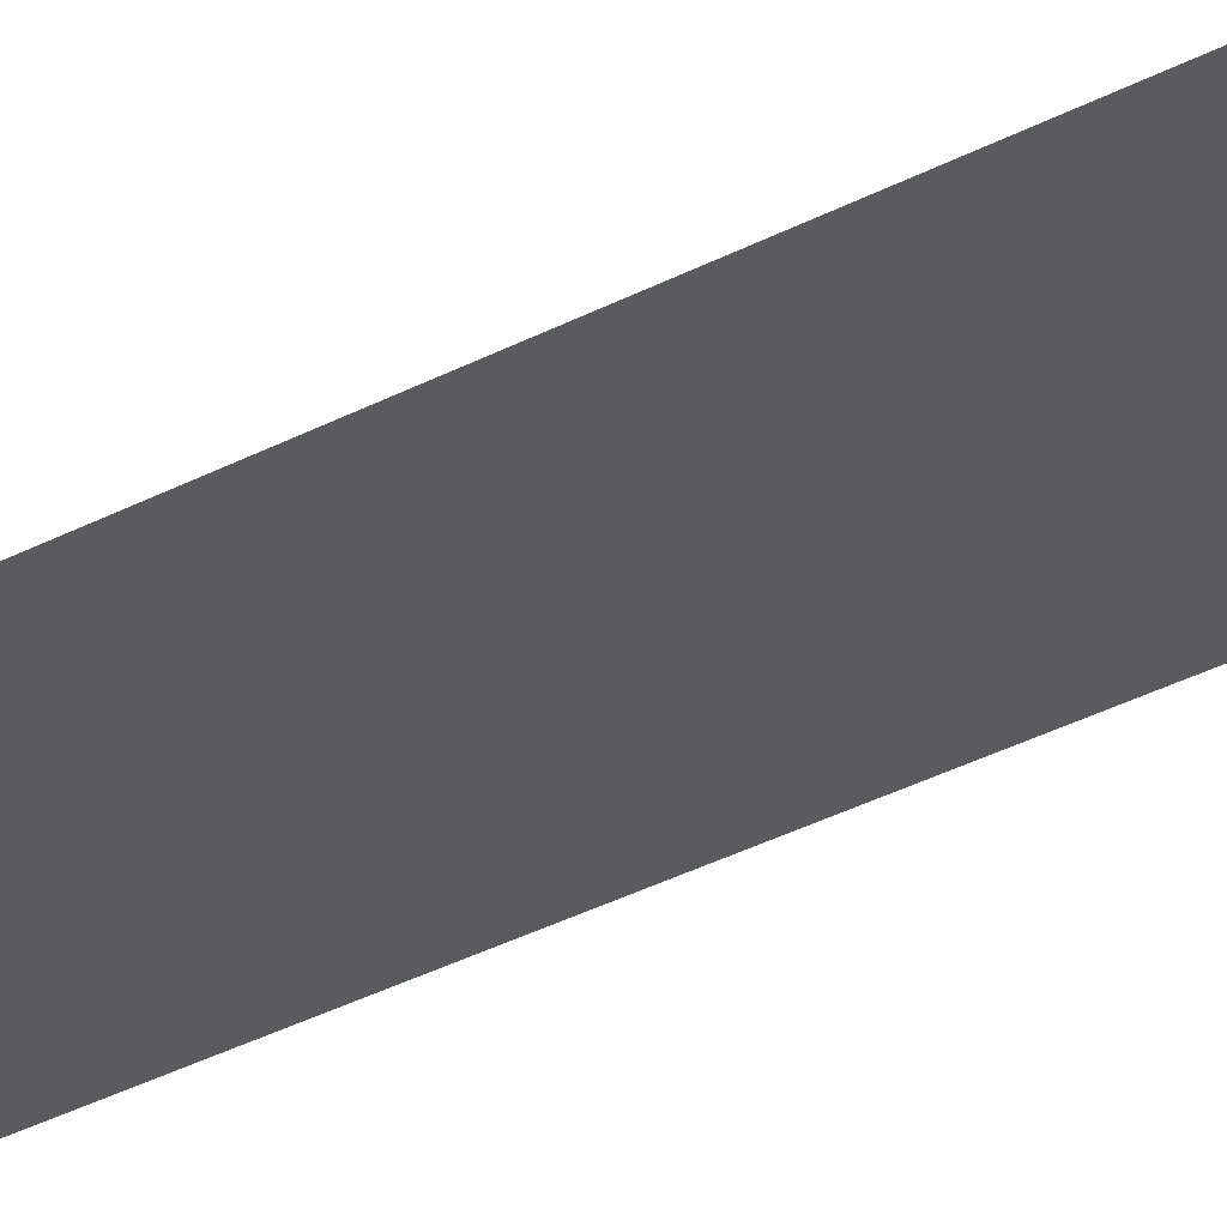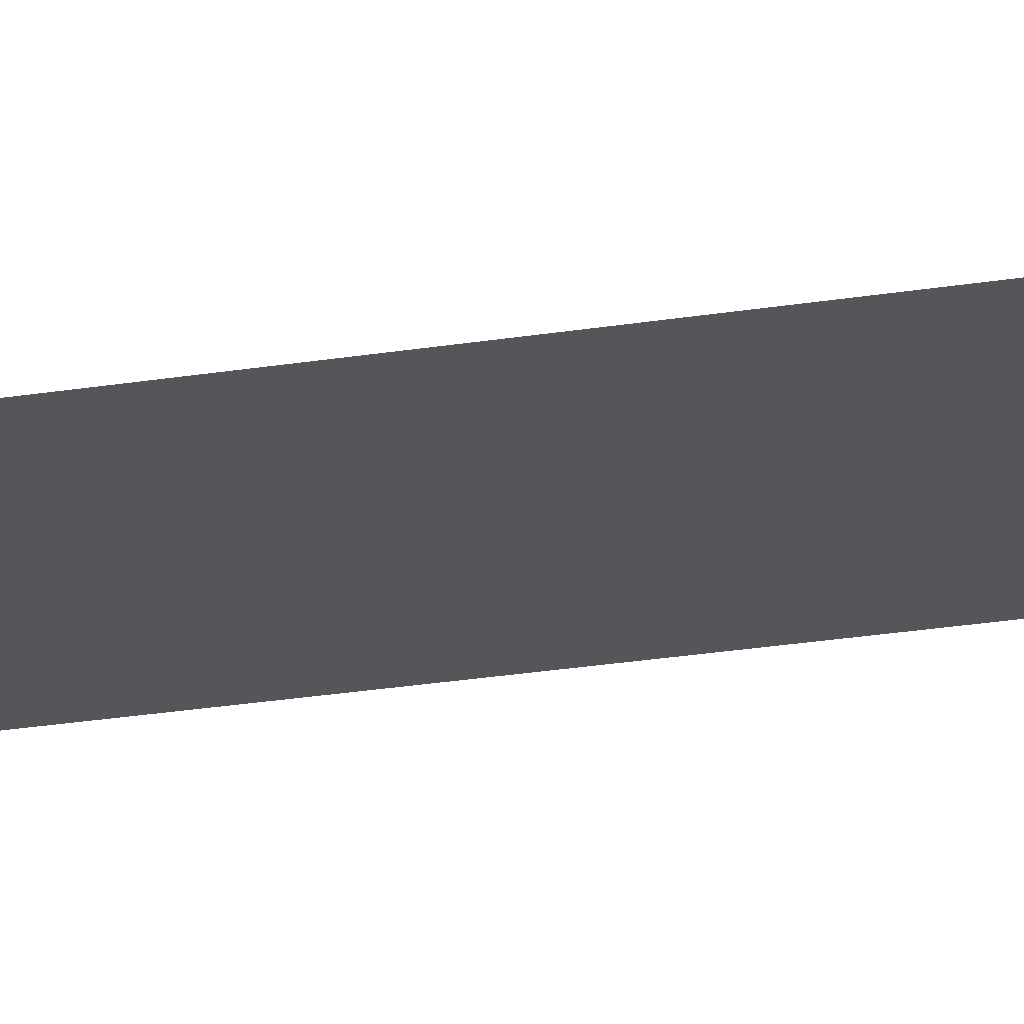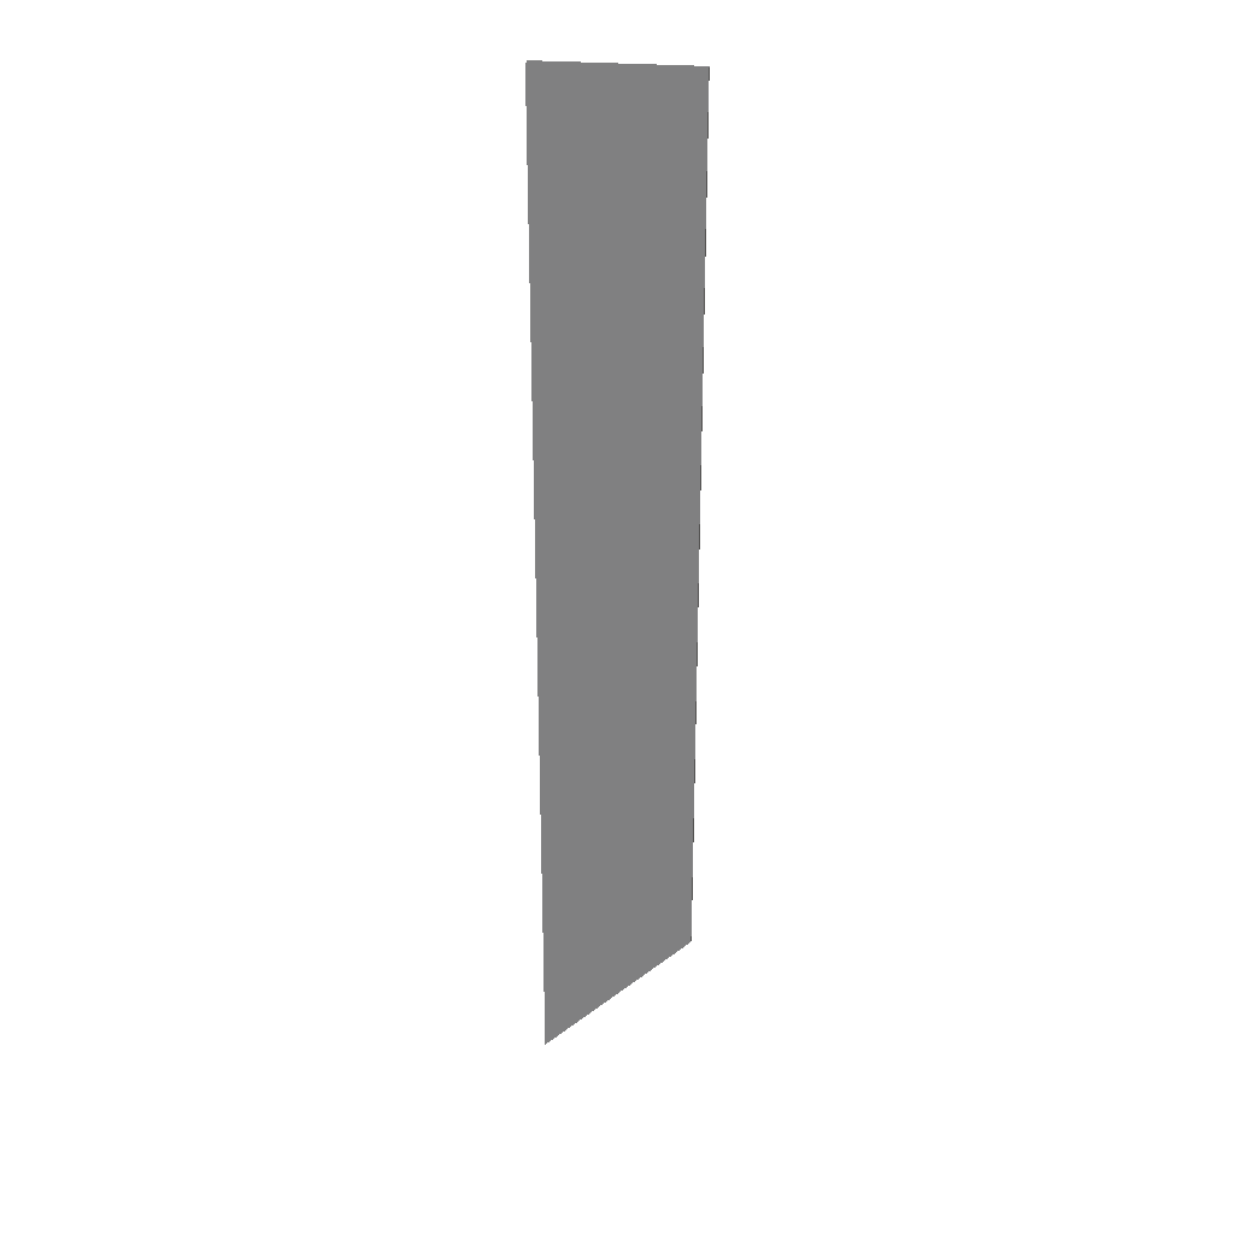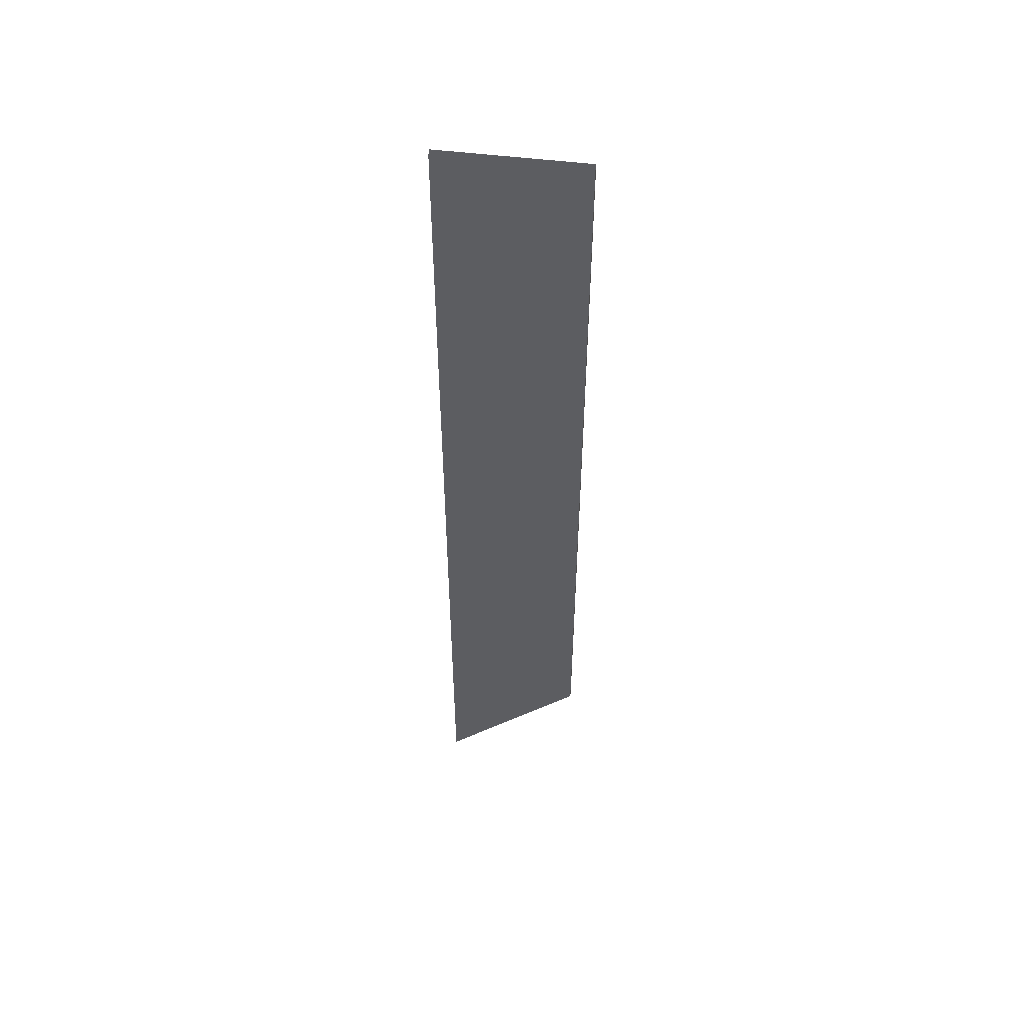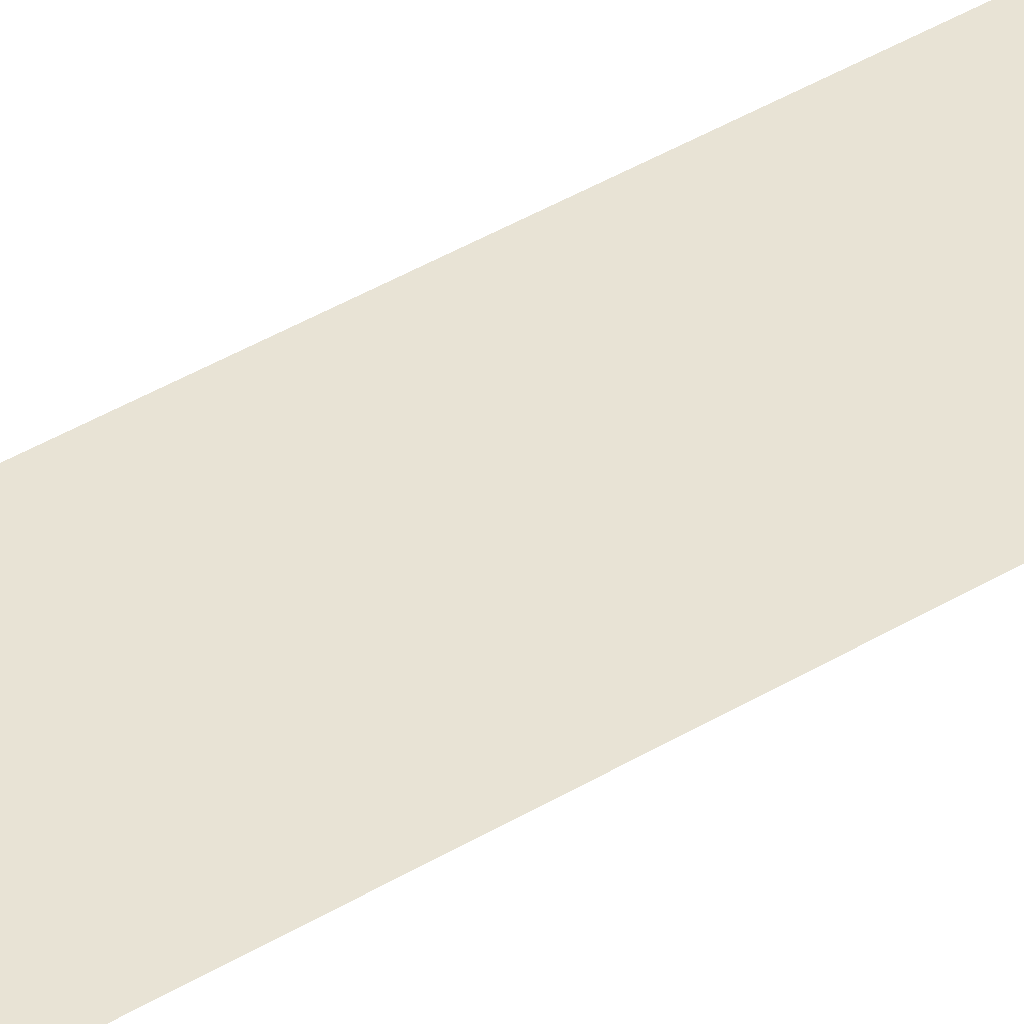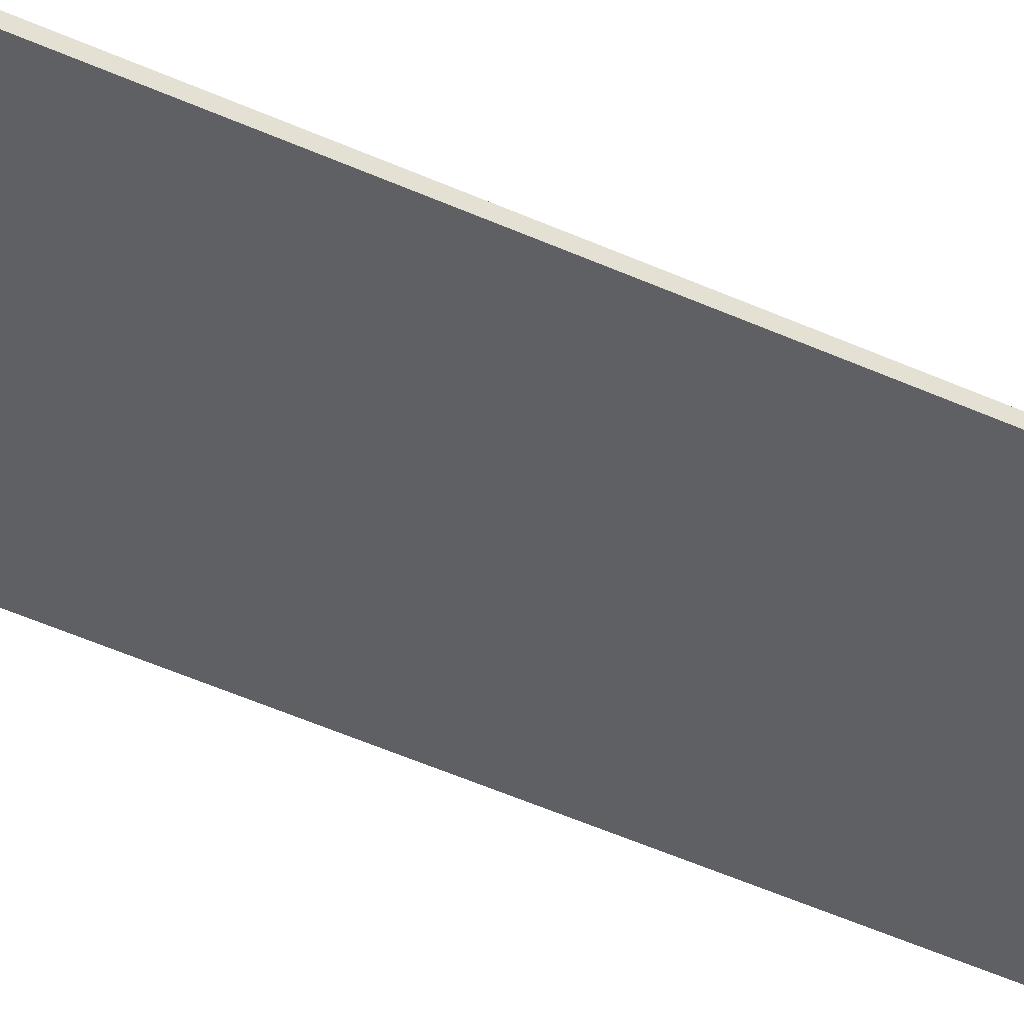
<metadata>
{"format":"obj","ext":"obj","renderer":"f3d","projection":"perspective","resolution":1024,"background":"white","views":[{"elev":-32.8,"azim":-53.3,"up":"+Z"},{"elev":-25.4,"azim":-75.2,"up":"+Z"},{"elev":28.7,"azim":7.1,"up":"+Y"},{"elev":52.1,"azim":7.6,"up":"+Y"},{"elev":41.2,"azim":-126.3,"up":"+Z"},{"elev":-45.1,"azim":61.8,"up":"+Z"}]}
</metadata>
<code>
v -0.1064 -0.6177 -0.002869
v 0.07477 -0.4401 -0.002869
v 0.07477 0.6177 -0.002869
v -0.1064 0.6177 -0.002869
v -0.1064 -0.6177 0.003967
v -0.1064 0.6177 0.003967
v 0.07477 0.6177 0.003967
v 0.07477 -0.4401 0.003967
v 0.07477 -0.4401 -0.002869
v 0.07477 -0.4401 0.003967
v 0.07477 0.6177 0.003967
v 0.07477 0.6177 -0.002869
g flag_pole_red_(1)_420_29
f 1 3 2
f 1 4 3
f 5 7 6
f 5 8 7
f 9 11 10
f 9 12 11

</code>
